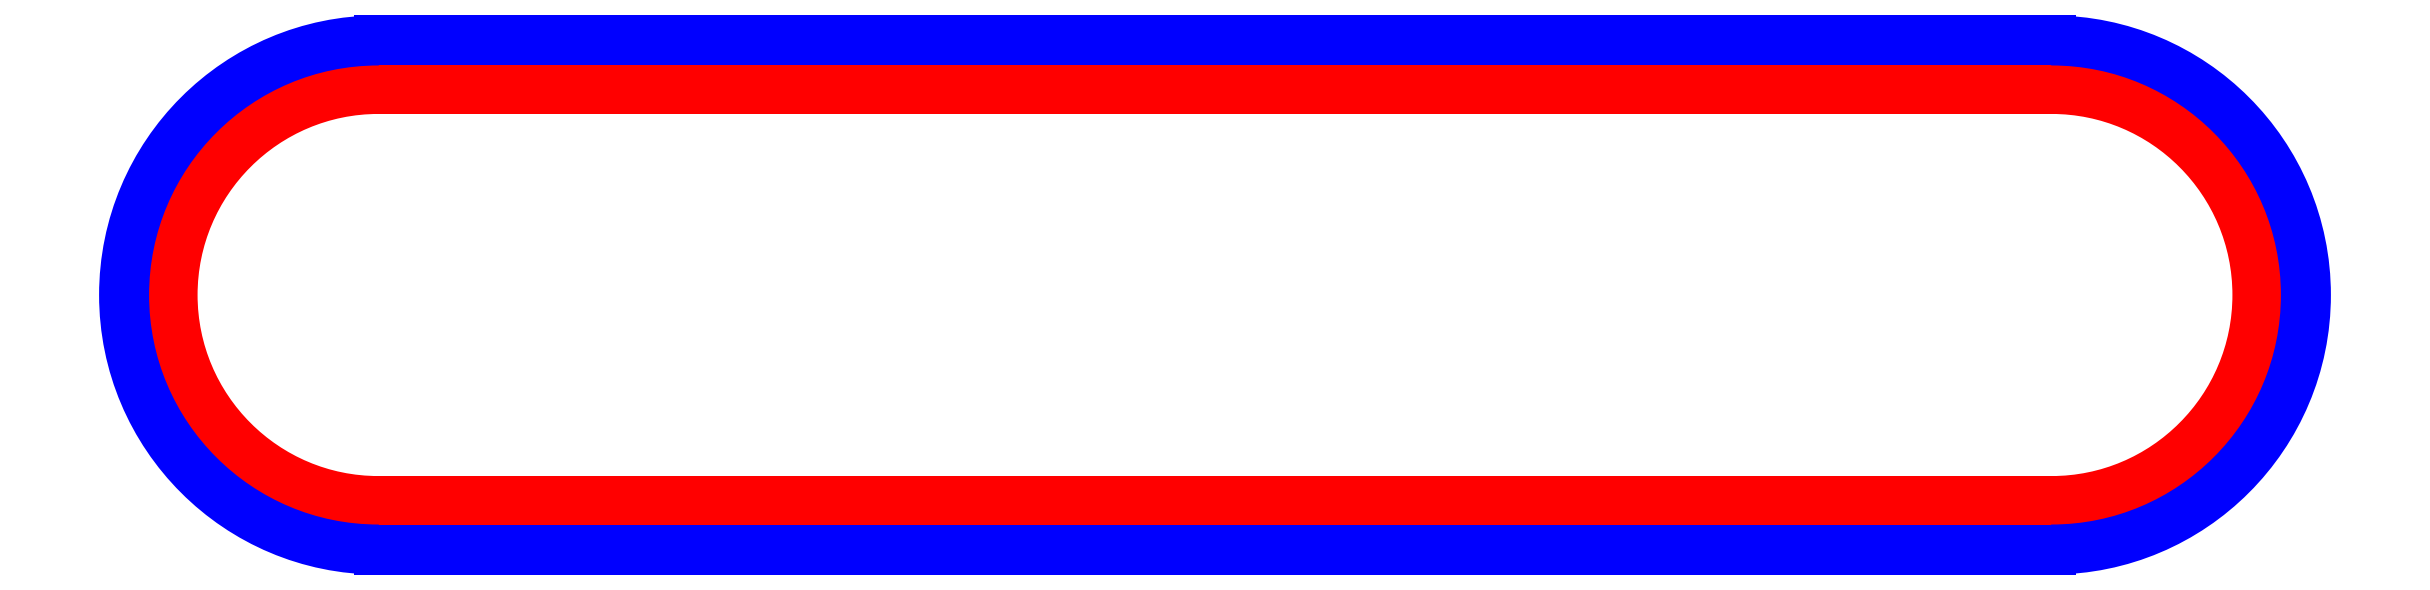
<metadata>
{"format":"dxf","ext":"dxf","renderer":"ezdxf+matplotlib","layout":"modelspace","background":"white","min_lineweight":24,"dpi":150}
</metadata>
<code>
0
SECTION
2
ENTITIES
0
ARC
8
CUTOUTS
10
69
20
8.882e-15
30
0
40
17
210
-0
220
0
230
1
50
-90
51
90
0
LINE
8
CUTOUTS
10
-69
20
17
30
0
11
69
21
17
31
0
0
ARC
8
CUTOUTS
10
-69
20
8.882e-15
30
0
40
17
210
0
220
0
230
1
50
90
51
270
0
LINE
8
CUTOUTS
10
69
20
-17
30
0
11
-69
21
-17
31
0
0
LINE
8
PERIMETER
10
69
20
21
30
0
11
-69
21
21
31
0
0
ARC
8
PERIMETER
10
-69
20
8.882e-15
30
0
40
21
210
0
220
0
230
1
50
90
51
270
0
LINE
8
PERIMETER
10
-69
20
-21
30
0
11
69
21
-21
31
0
0
ARC
8
PERIMETER
10
69
20
8.882e-15
30
0
40
21
210
-0
220
0
230
1
50
-90
51
90
0
ENDSEC
0
EOF

</code>
